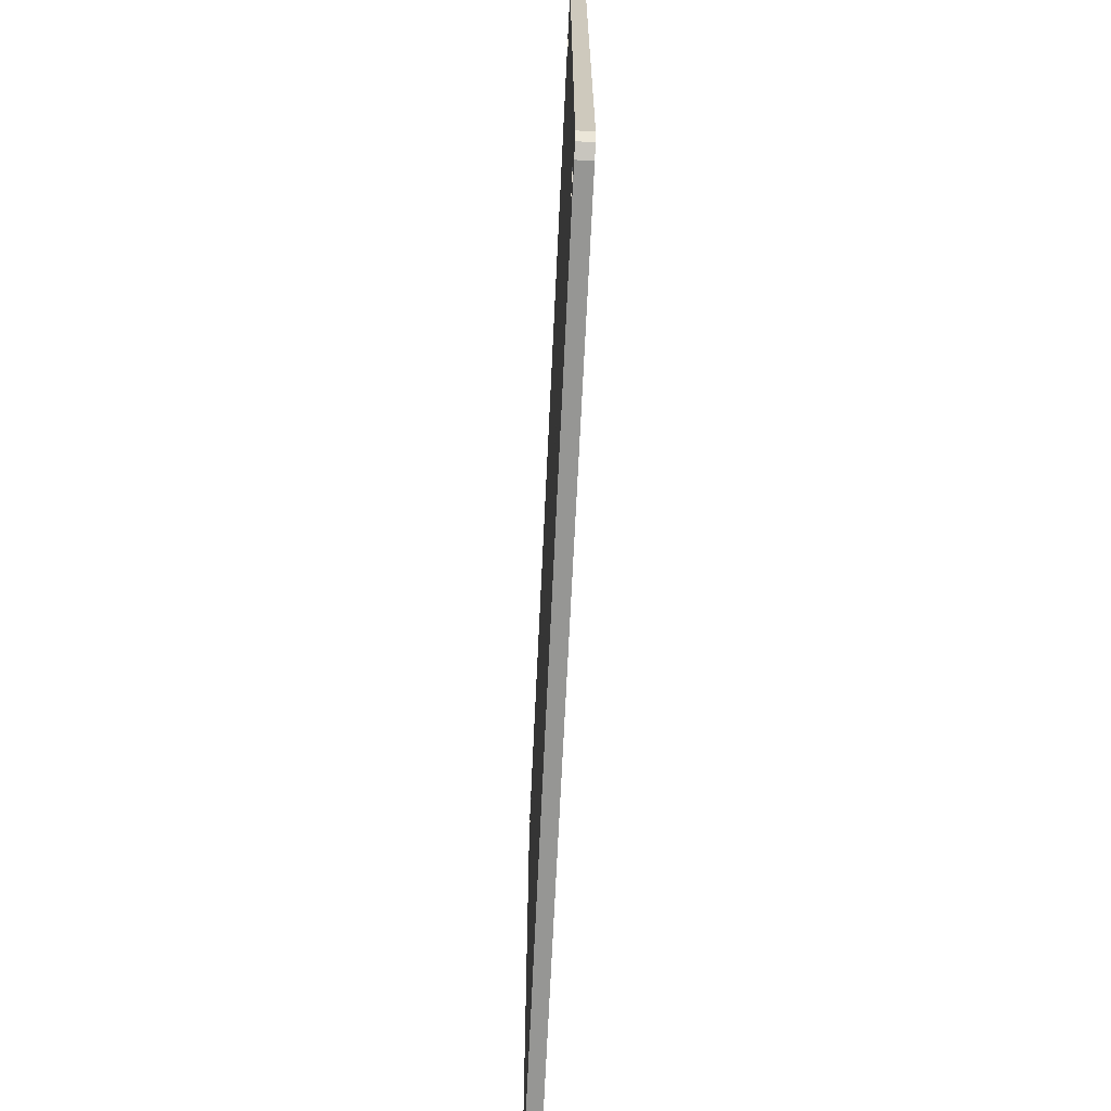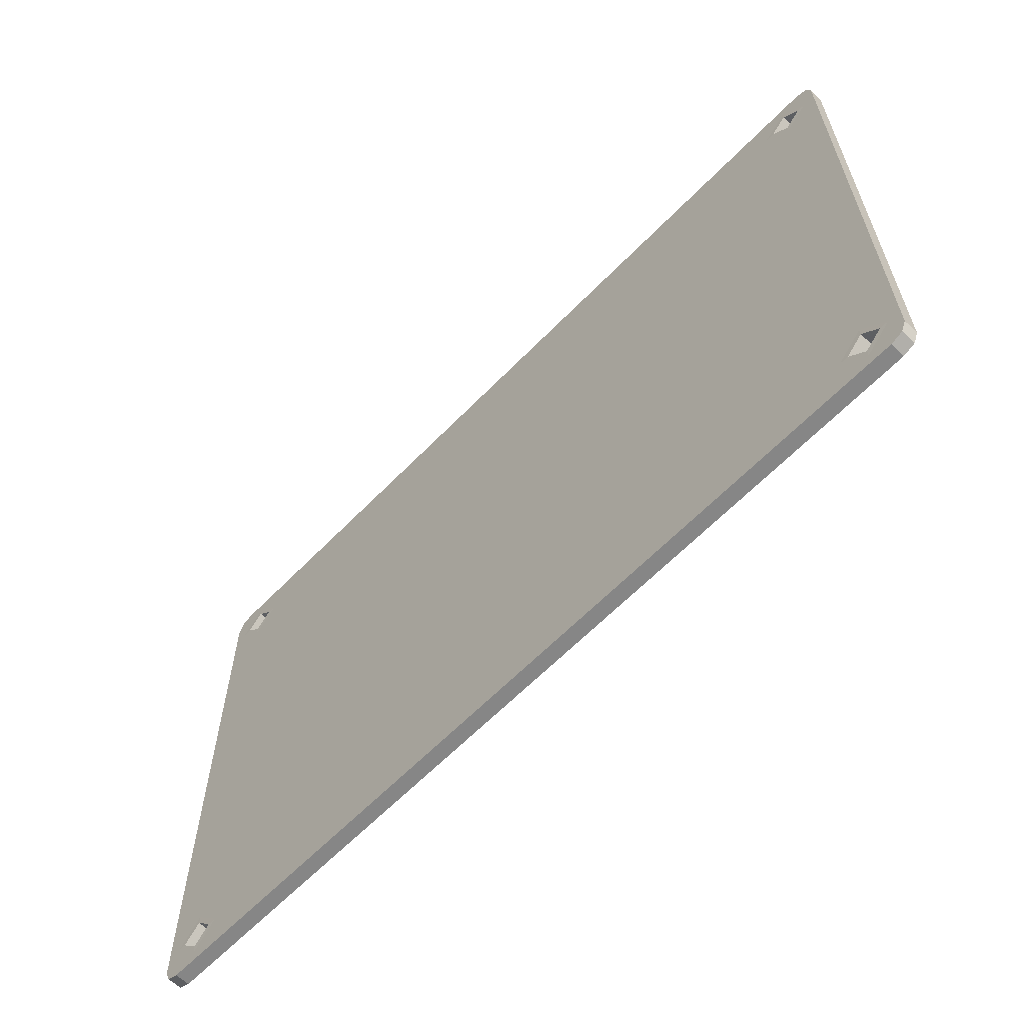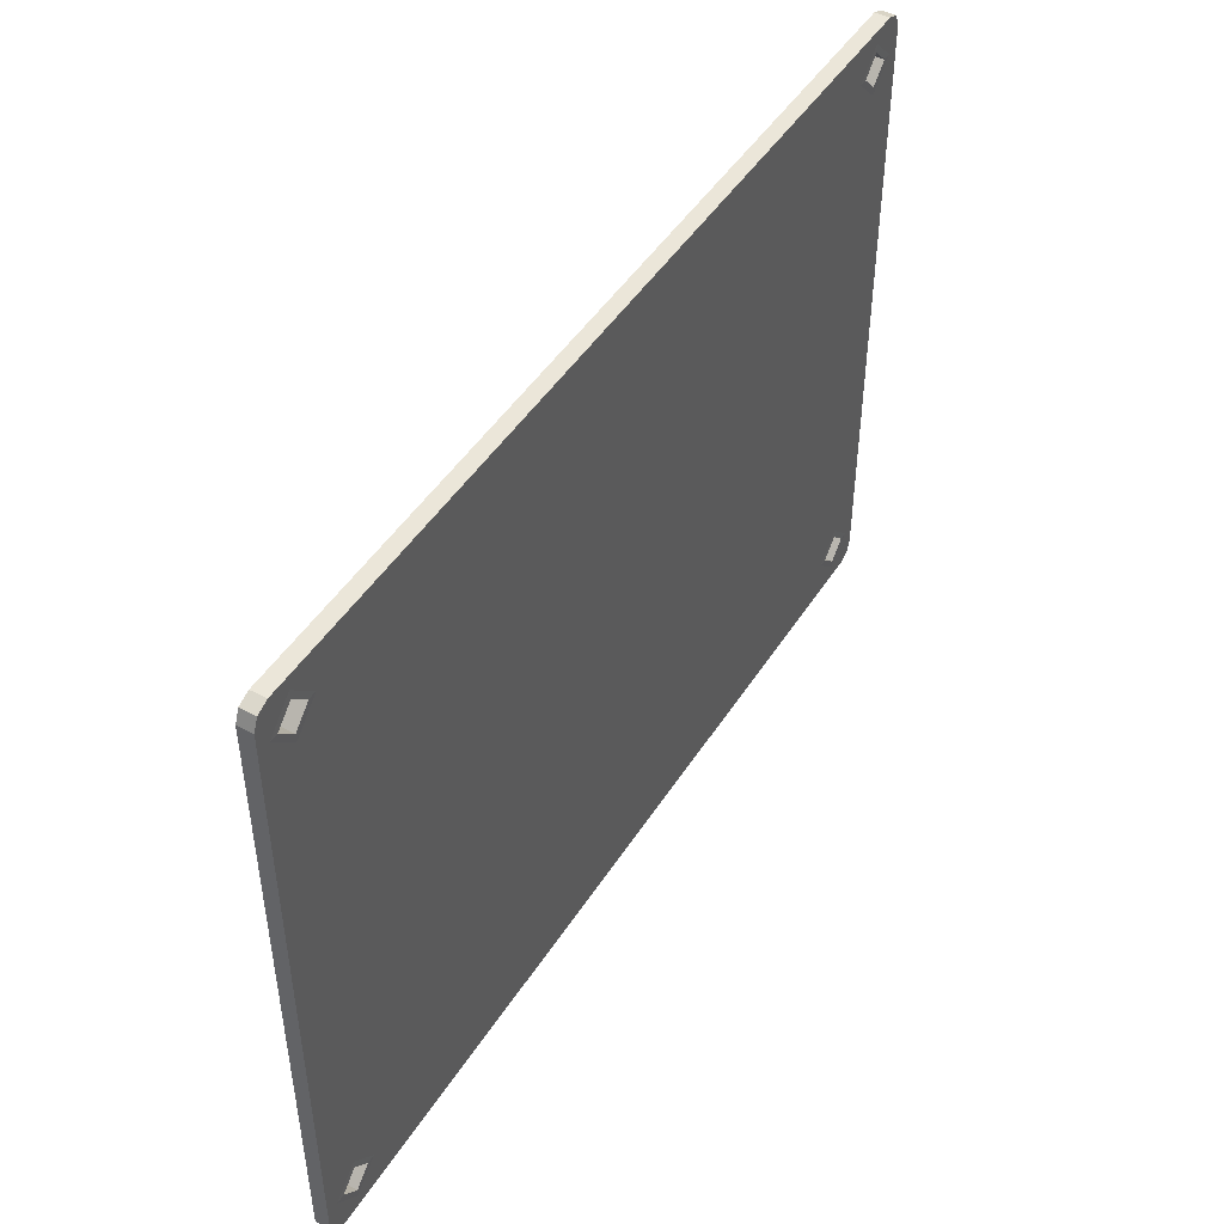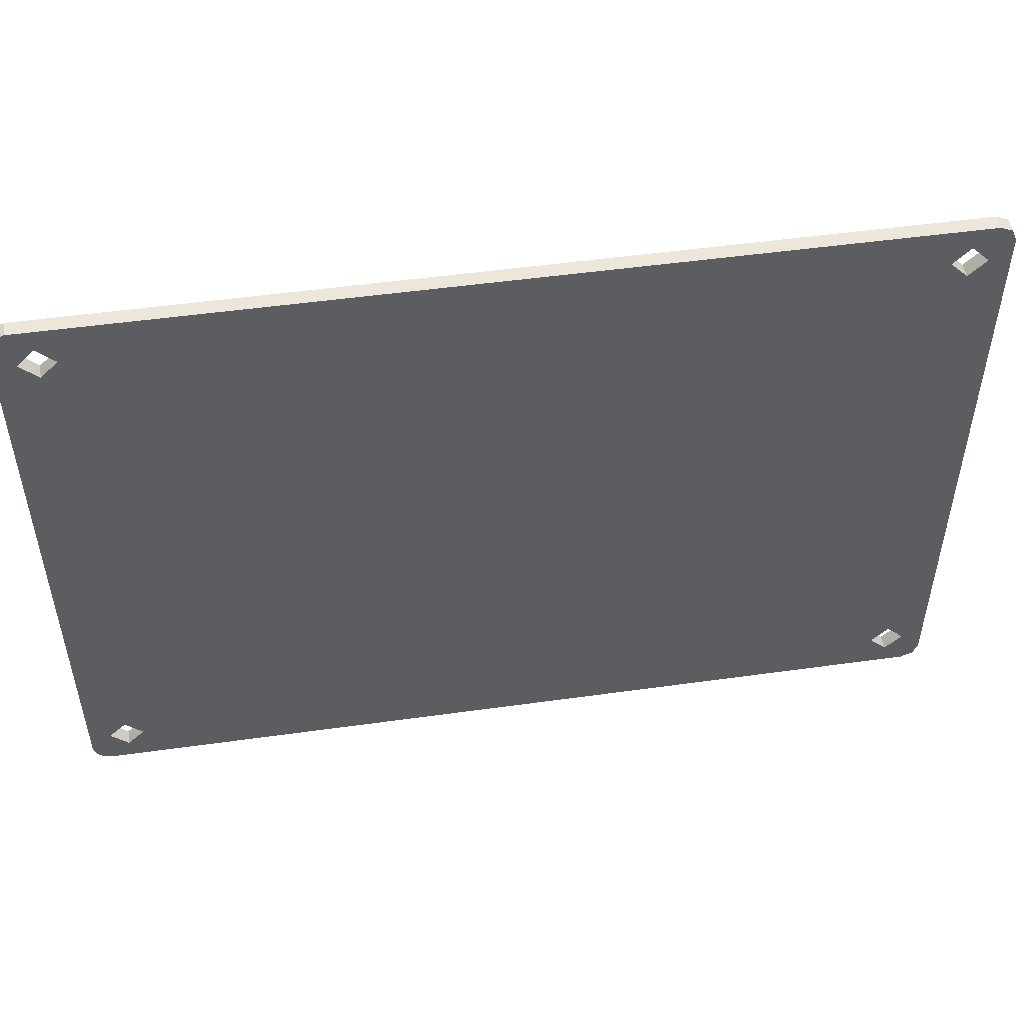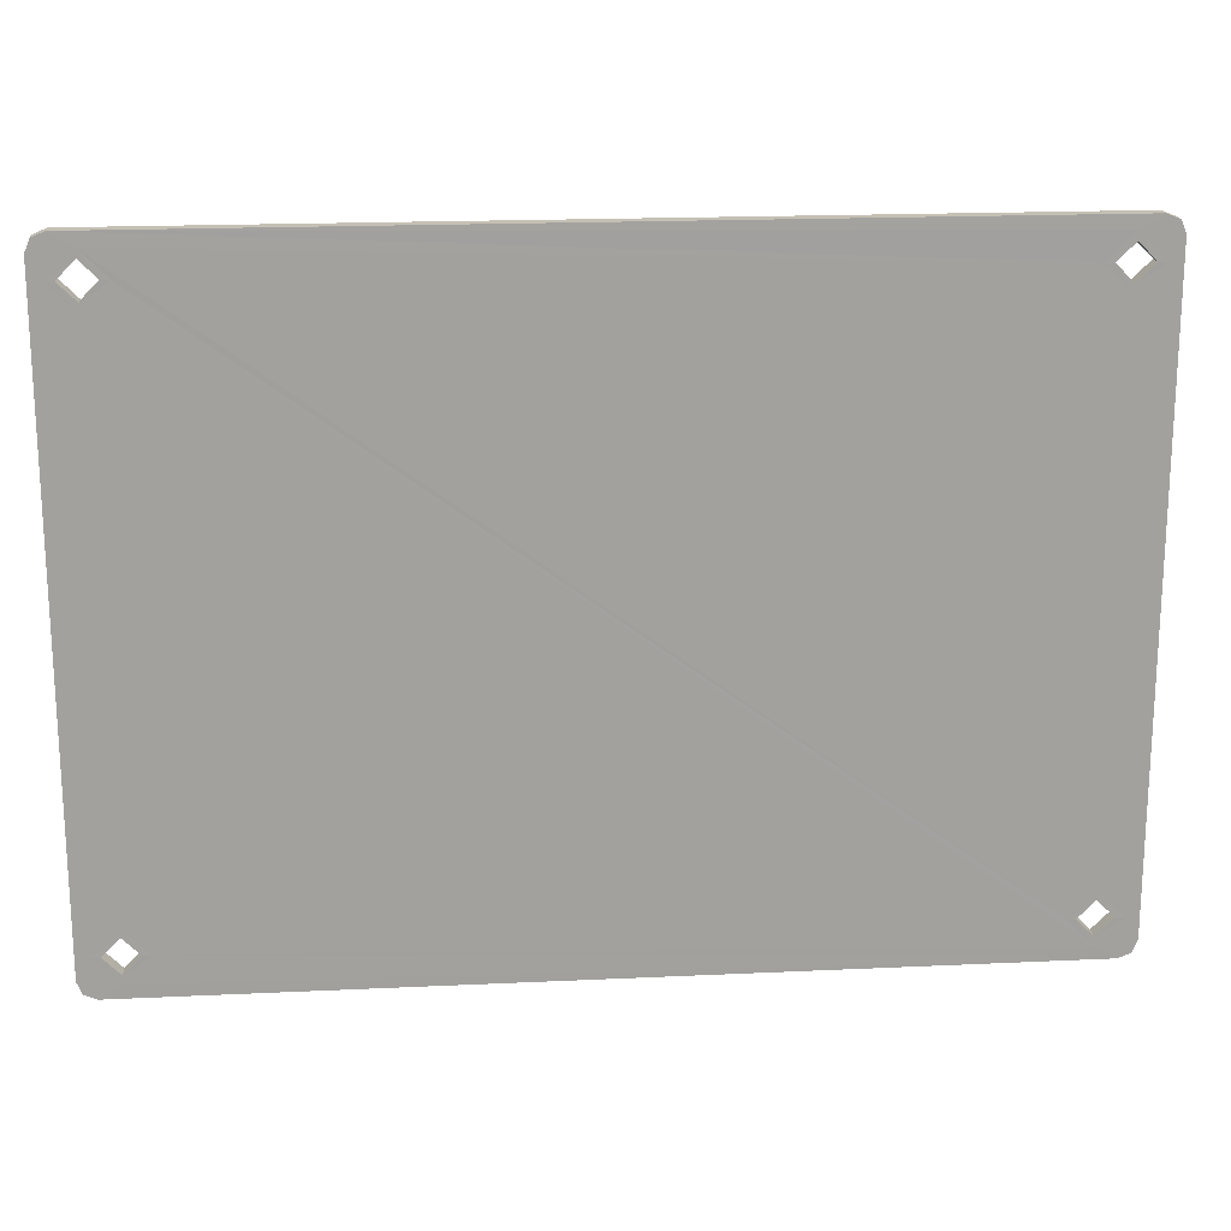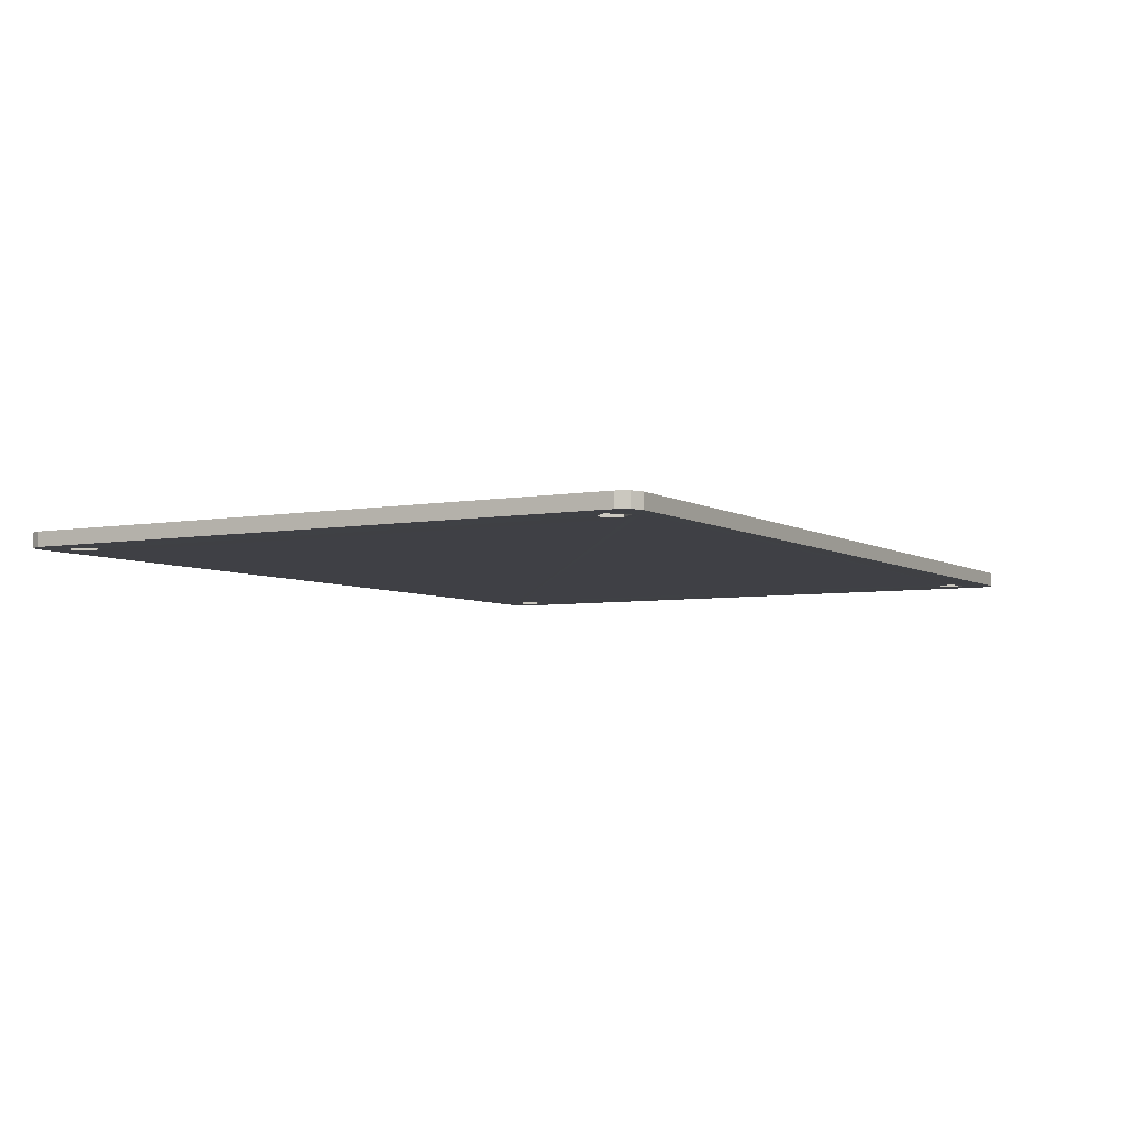
<metadata>
{"format":"obj","ext":"obj","renderer":"f3d","projection":"perspective","resolution":1024,"background":"white","views":[{"elev":-67.7,"azim":-92.7,"up":"+Y"},{"elev":-62.2,"azim":46.1,"up":"+Y"},{"elev":46.9,"azim":-59.1,"up":"+Y"},{"elev":50.5,"azim":-8.7,"up":"+Y"},{"elev":18.4,"azim":174.8,"up":"+Y"},{"elev":-5.2,"azim":119.8,"up":"+Z"}]}
</metadata>
<code>
o cm_card
v 0.0205 -0.0355 0.0582
v 0.0205 -0.0355 0.0565
v 0.0205 0.0355 0.0565
v 0.01991 -0.03691 0.0565
v 0.0205 0.0355 0.0582
v 0.01991 0.03691 0.0565
v 0.01991 -0.03691 0.0582
v 0.01991 0.03691 0.0582
v 0.0185 0.0375 0.0582
v -0.0825 0.0375 0.0565
v -0.0825 0.0375 0.0582
v -0.08391 0.03691 0.0565
v 0.01599 0.036 0.0582
v 0.013 0.033 0.0582
v -0.08001 0.036 0.0582
v -0.083 0.033 0.0582
v -0.08391 0.03691 0.0582
v 0.0185 0.0375 0.0565
v -0.08001 0.036 0.05649
v -0.083 0.033 0.0565
v 0.01599 0.036 0.05649
v 0.019 0.033 0.0565
v -0.077 0.033 0.0565
v 0.019 0.033 0.0582
v -0.0845 0.0355 0.0582
v -0.0845 -0.0355 0.0565
v -0.0845 -0.0355 0.0582
v -0.08391 -0.03691 0.0565
v -0.08391 -0.03691 0.0582
v -0.0845 0.0355 0.0565
v -0.0825 -0.0375 0.0582
v 0.0185 -0.0375 0.0565
v 0.0185 -0.0375 0.0582
v -0.07999 -0.036 0.0582
v 0.019 -0.033 0.0582
v 0.01601 -0.036 0.0582
v -0.077 -0.033 0.0582
v -0.0825 -0.0375 0.0565
v 0.01601 -0.036 0.05649
v 0.019 -0.033 0.0565
v 0.013 -0.033 0.0565
v -0.07999 -0.036 0.05649
v -0.083 -0.033 0.0565
v -0.083 -0.033 0.0582
v 0.01599 -0.03 0.0582
v 0.01601 0.03 0.0582
v 0.014 0.033 0.05821
v 0.013 -0.033 0.0582
v 0.018 0.033 0.05821
v 0.01601 0.031 0.05821
v 0.01599 0.035 0.05821
v -0.077 0.033 0.0582
v 0.014 -0.033 0.05821
v 0.018 -0.033 0.05821
v 0.01601 -0.035 0.05821
v 0.01599 -0.031 0.05821
v -0.08001 -0.03 0.0582
v -0.07999 0.03 0.0582
v -0.082 0.033 0.05821
v -0.078 0.033 0.05821
v -0.07999 0.031 0.05821
v -0.08001 0.035 0.05821
v -0.082 -0.033 0.05821
v -0.078 -0.033 0.05821
v -0.07999 -0.035 0.05821
v -0.08001 -0.031 0.05821
v 0.01599 -0.03 0.05649
v 0.01601 0.03 0.05649
v 0.018 0.033 0.05649
v 0.01601 0.035 0.05649
v 0.013 0.033 0.0565
v 0.01599 0.031 0.05649
v -0.077 -0.033 0.0565
v 0.014 0.033 0.05649
v 0.018 -0.033 0.05649
v 0.01601 -0.031 0.05649
v 0.01599 -0.035 0.05649
v 0.014 -0.033 0.05649
v -0.08001 -0.03 0.05649
v -0.07999 0.03 0.05649
v -0.078 0.033 0.05649
v -0.07999 0.035 0.05649
v -0.08001 0.031 0.05649
v -0.082 0.033 0.05649
v -0.078 -0.033 0.05649
v -0.07999 -0.031 0.05649
v -0.08001 -0.035 0.05649
v -0.082 -0.033 0.05649
f 1 2 3
f 4 3 2
f 5 1 3
f 6 5 3
f 6 3 4
f 7 2 1
f 4 2 7
f 8 1 5
f 8 7 1
f 6 8 5
f 9 10 11
f 12 11 10
f 13 9 11
f 13 11 14
f 15 14 11
f 15 11 16
f 17 16 11
f 12 17 11
f 9 18 10
f 19 10 18
f 19 20 10
f 12 10 20
f 8 18 9
f 6 18 8
f 21 18 22
f 6 22 18
f 23 18 21
f 19 18 23
f 13 24 9
f 8 9 24
f 25 26 27
f 28 27 26
f 29 25 27
f 28 29 27
f 25 30 26
f 12 26 30
f 28 26 12
f 17 30 25
f 12 30 17
f 17 25 29
f 31 32 33
f 4 33 32
f 34 31 33
f 35 36 33
f 37 33 36
f 7 35 33
f 37 34 33
f 4 7 33
f 31 38 32
f 39 32 38
f 39 40 32
f 4 32 40
f 29 38 31
f 28 38 29
f 41 39 38
f 42 41 38
f 43 42 38
f 28 43 38
f 34 44 31
f 29 31 44
f 45 46 14
f 47 14 46
f 47 13 14
f 45 14 48
f 15 48 14
f 35 24 46
f 49 46 24
f 45 35 46
f 50 47 46
f 49 50 46
f 49 24 13
f 7 24 35
f 8 24 7
f 51 13 47
f 51 49 13
f 52 36 48
f 53 48 36
f 53 45 48
f 15 52 48
f 54 36 35
f 37 36 52
f 55 53 36
f 54 55 36
f 54 35 45
f 56 45 53
f 56 54 45
f 57 58 16
f 59 16 58
f 59 15 16
f 57 16 44
f 17 44 16
f 37 52 58
f 60 58 52
f 57 37 58
f 61 59 58
f 60 61 58
f 60 52 15
f 62 15 59
f 62 60 15
f 63 44 34
f 63 57 44
f 17 29 44
f 64 34 37
f 65 63 34
f 64 65 34
f 64 37 57
f 66 57 63
f 66 64 57
f 67 68 22
f 69 22 68
f 70 21 22
f 67 22 40
f 6 40 22
f 69 70 22
f 41 71 68
f 72 68 71
f 67 41 68
f 72 69 68
f 73 21 71
f 74 71 21
f 42 71 41
f 42 73 71
f 72 71 74
f 73 23 21
f 70 74 21
f 75 40 39
f 76 67 40
f 6 4 40
f 75 76 40
f 77 39 41
f 77 75 39
f 78 41 67
f 77 41 78
f 76 78 67
f 79 80 23
f 81 23 80
f 82 19 23
f 79 23 73
f 81 82 23
f 43 20 80
f 83 80 20
f 79 43 80
f 83 81 80
f 84 20 19
f 28 20 43
f 28 12 20
f 83 20 84
f 82 84 19
f 85 73 42
f 86 79 73
f 85 86 73
f 87 42 43
f 87 85 42
f 88 43 79
f 87 43 88
f 86 88 79
f 63 88 86
f 65 87 88
f 65 88 63
f 66 86 85
f 66 63 86
f 64 85 87
f 66 85 64
f 64 87 65
f 59 84 82
f 61 83 84
f 61 84 59
f 62 82 81
f 62 59 82
f 60 81 83
f 62 81 60
f 60 83 61
f 53 78 76
f 55 77 78
f 55 78 53
f 56 76 75
f 56 53 76
f 54 75 77
f 56 75 54
f 54 77 55
f 47 74 70
f 50 72 74
f 50 74 47
f 51 70 69
f 51 47 70
f 49 69 72
f 51 69 49
f 49 72 50

</code>
